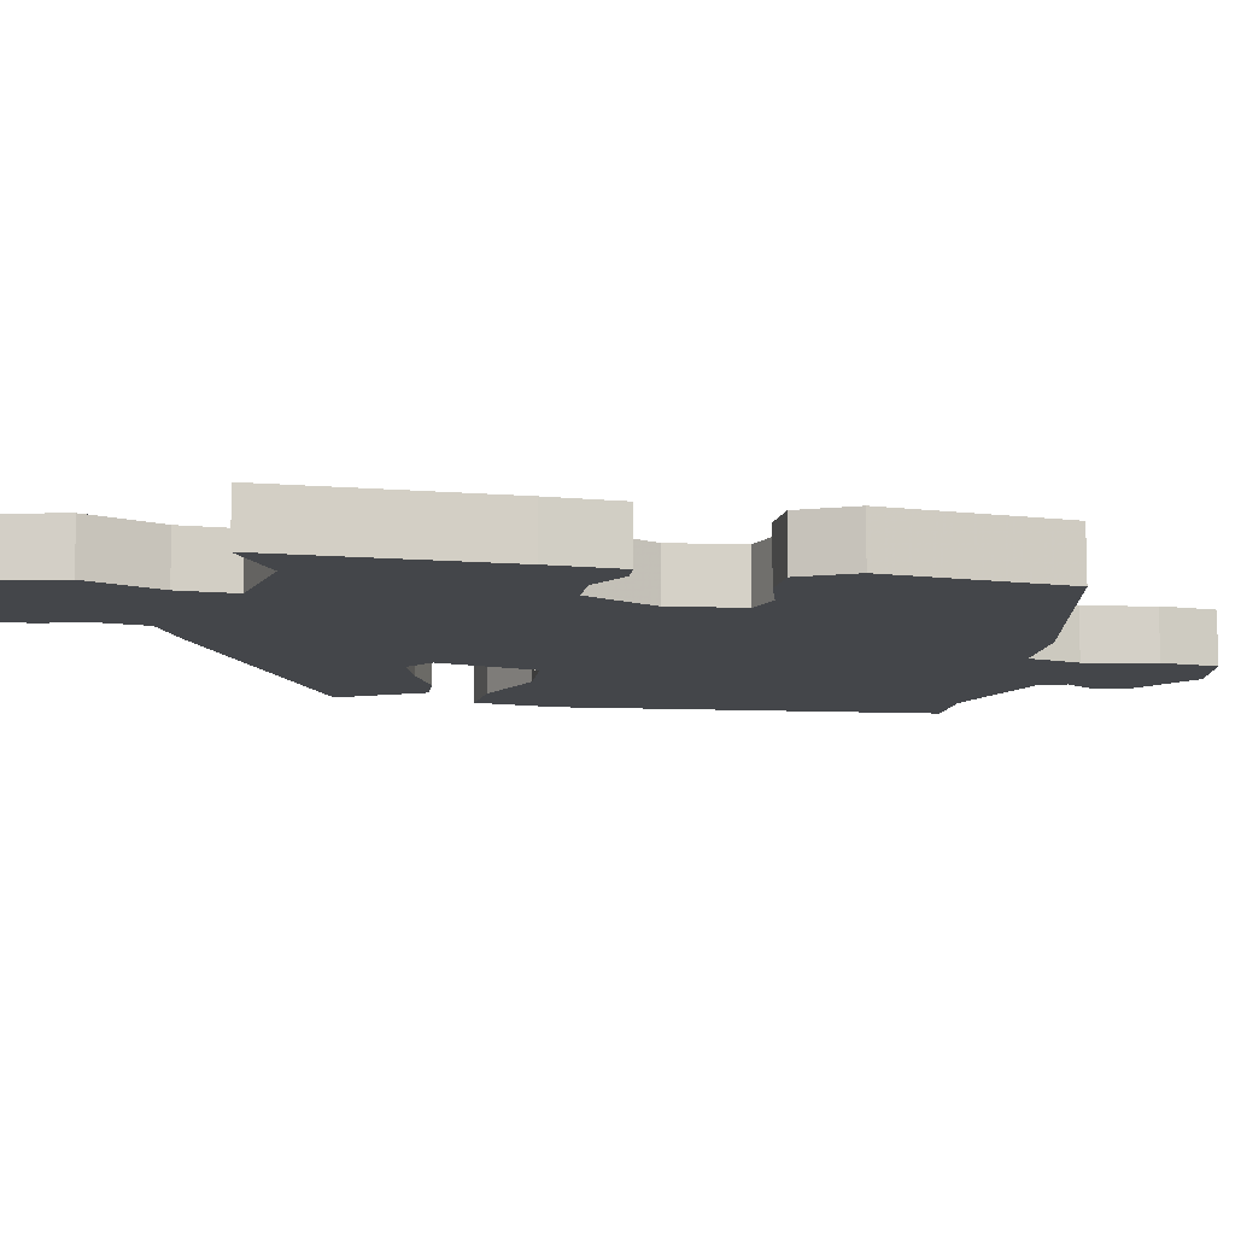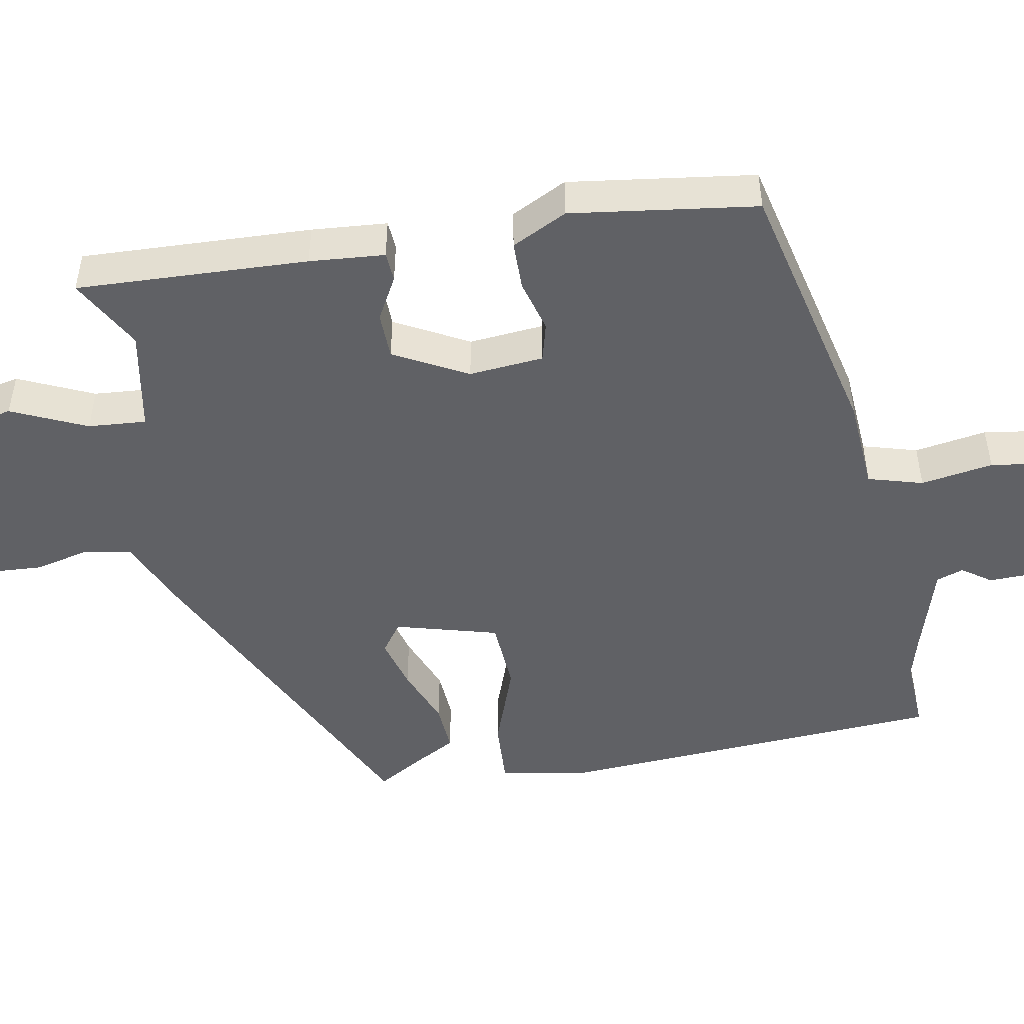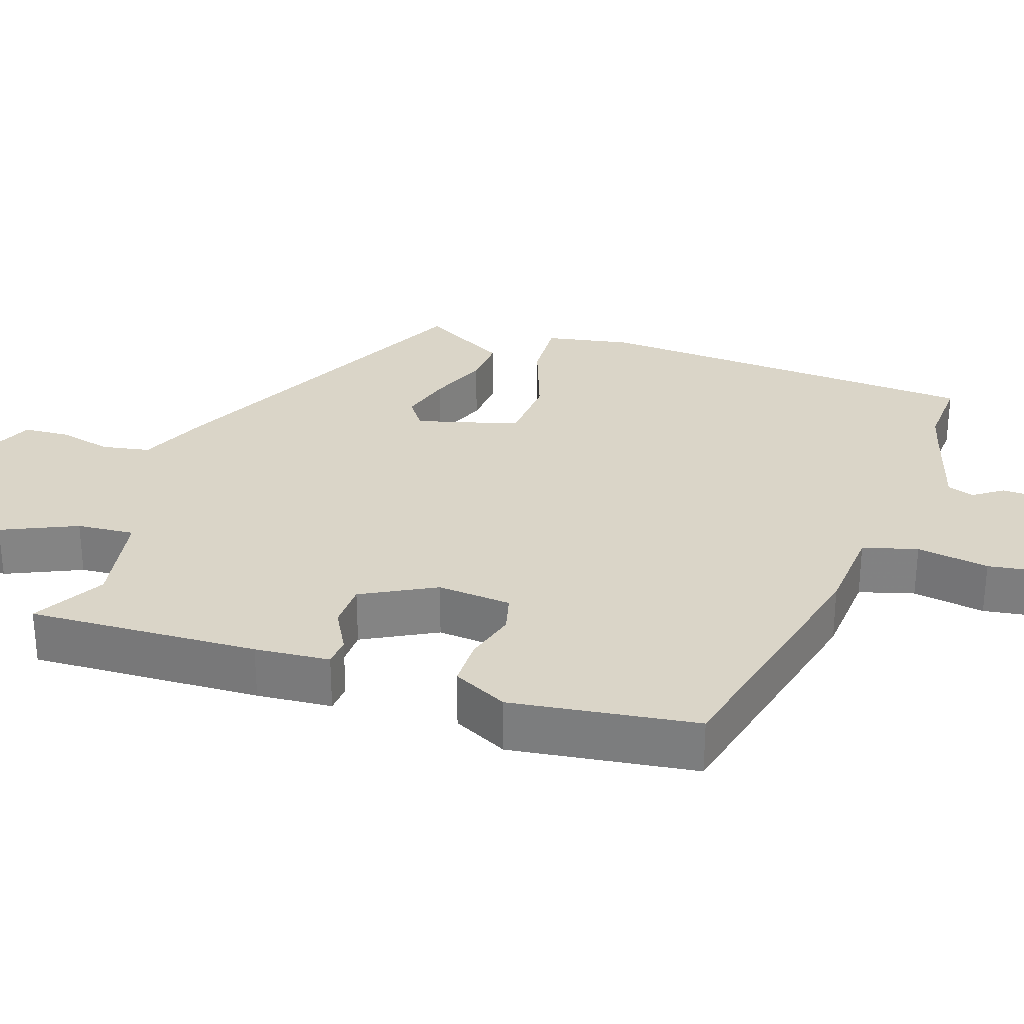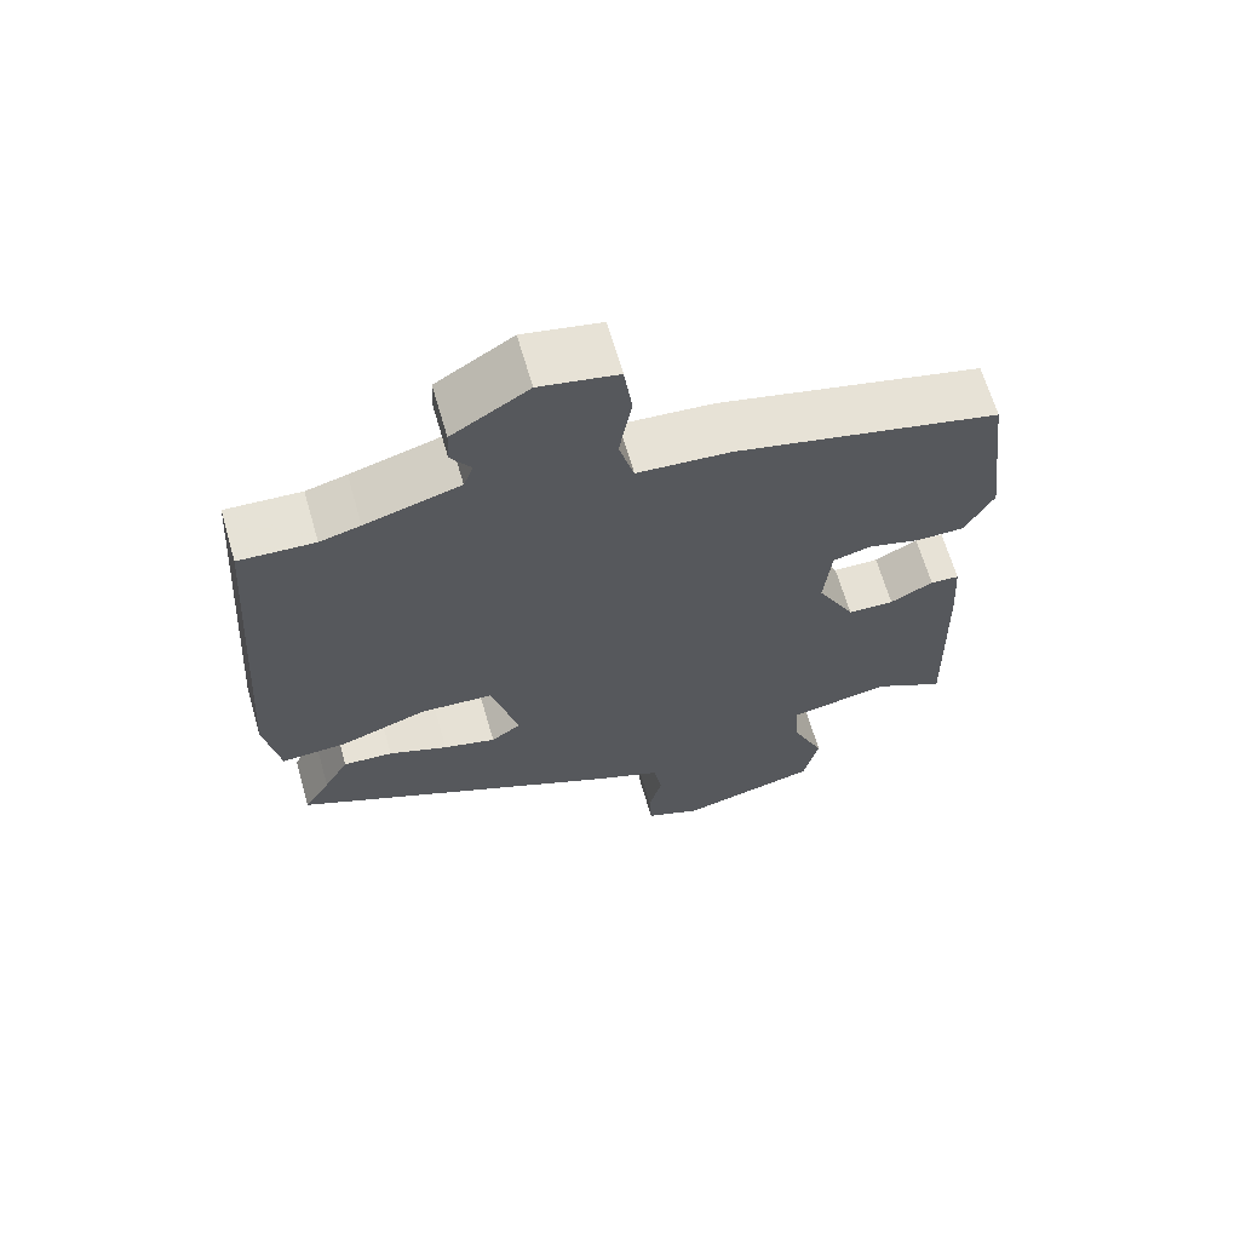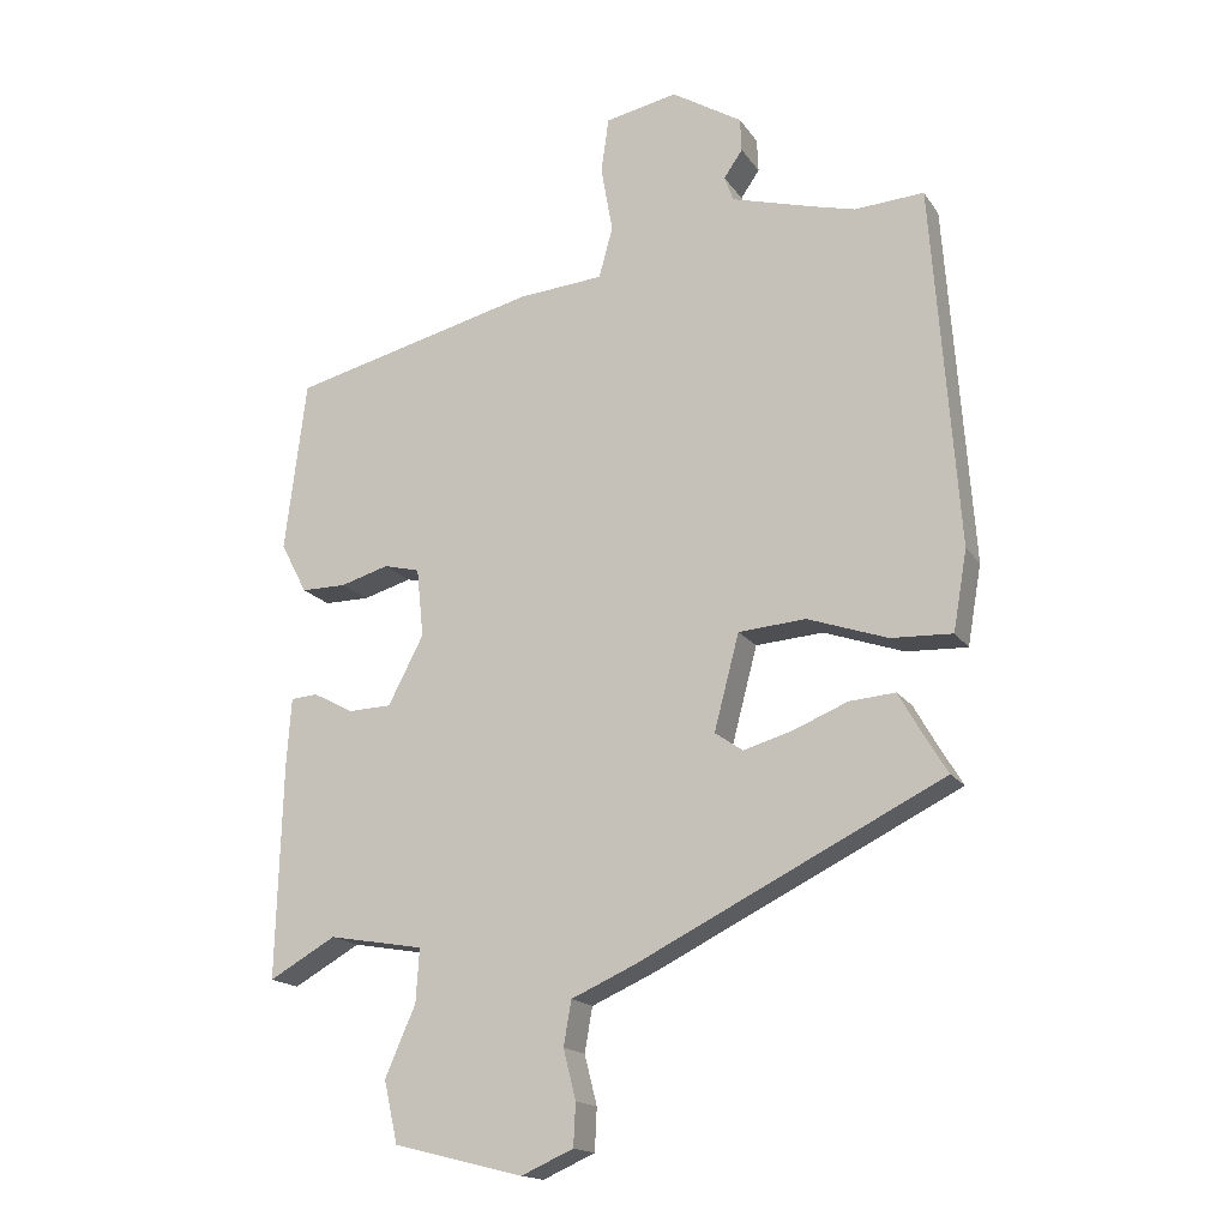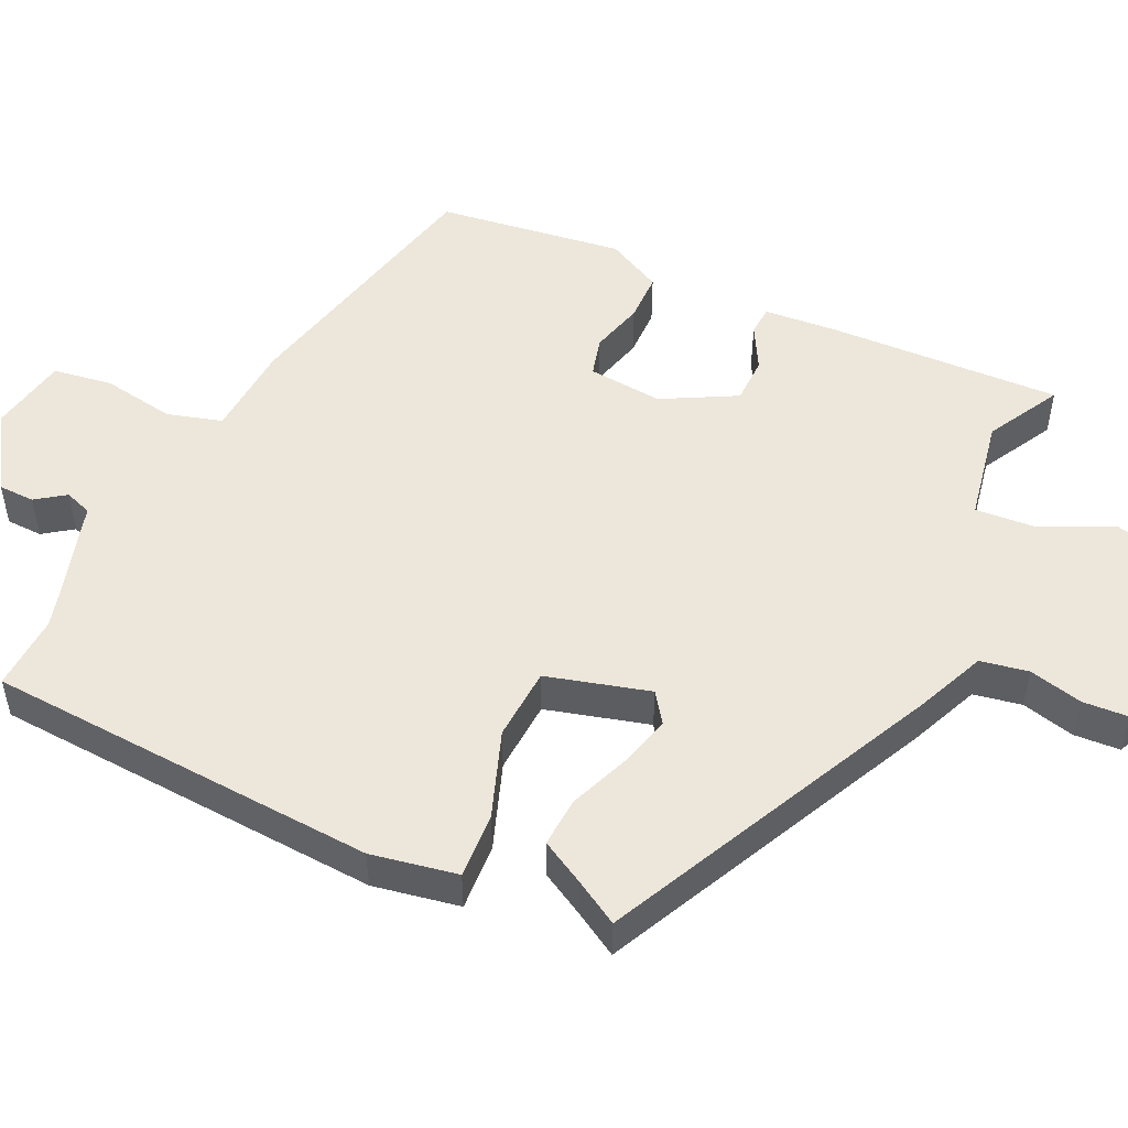
<metadata>
{"format":"obj","ext":"obj","renderer":"f3d","projection":"perspective","resolution":1024,"background":"white","views":[{"elev":-9.6,"azim":-101.1,"up":"+Y"},{"elev":-48.3,"azim":-80.3,"up":"+Y"},{"elev":29.1,"azim":-72.0,"up":"+Y"},{"elev":65.8,"azim":163.8,"up":"+Z"},{"elev":-16.9,"azim":23.2,"up":"+Z"},{"elev":51.2,"azim":114.5,"up":"+Y"}]}
</metadata>
<code>
v 0.402 0.07 0.494
v 0.502 0.07 0.5
v 0.54 0.07 -0.021
v 0.52 0.07 -0.136
v 0.432 0.07 -0.132
v 0.317 0.07 -0.092
v 0.22 0.07 -0.099
v 0.184 0.07 -0.236
v 0.224 0.07 -0.264
v 0.294 0.07 -0.244
v 0.373 0.07 -0.212
v 0.439 0.07 -0.207
v 0.472 0.07 -0.265
v 0.507 0.07 -0.323
v 0.066 0.07 -0.541
v -0.025 0.07 -0.581
v -0.036 0.07 -0.645
v -0.018 0.07 -0.716
v -0.021 0.07 -0.777
v -0.096 0.07 -0.81
v -0.283 0.07 -0.763
v -0.303 0.07 -0.674
v -0.259 0.07 -0.574
v -0.254 0.07 -0.497
v -0.391 0.07 -0.473
v -0.487 0.07 -0.527
v -0.478 0.07 -0.22
v -0.471 0.07 -0.12
v -0.432 0.07 -0.117
v -0.374 0.07 -0.148
v -0.312 0.07 -0.146
v -0.261 0.07 -0.048
v -0.271 0.07 0.051
v -0.323 0.07 0.064
v -0.393 0.07 0.044
v -0.458 0.07 0.044
v -0.496 0.07 0.117
v -0.465 0.07 0.364
v -0.11 0.07 0.451
v 0.014 0.07 0.461
v 0.034 0.07 0.534
v 0.017 0.07 0.63
v 0.028 0.07 0.709
v 0.132 0.07 0.73
v 0.234 0.07 0.667
v 0.236 0.07 0.619
v 0.209 0.07 0.58
v 0.222 0.07 0.544
v 0.348 0.07 0.508
v 0.402 0 0.494
v 0.502 0 0.5
v 0.54 0 -0.021
v 0.52 0 -0.136
v 0.432 0 -0.132
v 0.317 0 -0.092
v 0.22 0 -0.099
v 0.184 0 -0.236
v 0.224 0 -0.264
v 0.294 0 -0.244
v 0.373 0 -0.212
v 0.439 0 -0.207
v 0.472 0 -0.265
v 0.507 0 -0.323
v 0.066 0 -0.541
v -0.025 0 -0.581
v -0.036 0 -0.645
v -0.018 0 -0.716
v -0.021 0 -0.777
v -0.096 0 -0.81
v -0.283 0 -0.763
v -0.303 0 -0.674
v -0.259 0 -0.574
v -0.254 0 -0.497
v -0.391 0 -0.473
v -0.487 0 -0.527
v -0.478 0 -0.22
v -0.471 0 -0.12
v -0.432 0 -0.117
v -0.374 0 -0.148
v -0.312 0 -0.146
v -0.261 0 -0.048
v -0.271 0 0.051
v -0.323 0 0.064
v -0.393 0 0.044
v -0.458 0 0.044
v -0.496 0 0.117
v -0.465 0 0.364
v -0.11 0 0.451
v 0.014 0 0.461
v 0.034 0 0.534
v 0.017 0 0.63
v 0.028 0 0.709
v 0.132 0 0.73
v 0.234 0 0.667
v 0.236 0 0.619
v 0.209 0 0.58
v 0.222 0 0.544
v 0.348 0 0.508
f 44 45 46 47
f 44 47 48
f 41 42 43 44
f 40 41 44 48
f 37 38 39 40
f 37 40 48 49
f 34 35 36 37
f 33 34 37 49
f 27 28 29 30
f 25 26 27 30
f 24 25 30 31
f 20 21 22 23
f 20 23 24
f 17 18 19 20
f 16 17 20 24
f 13 14 15 16
f 10 11 12 13
f 9 10 13 16
f 8 9 16 24
f 3 4 5 6
f 1 2 3 6
f 1 6 7
f 32 33 49 1
f 7 8 24 31
f 1 7 31 32
f 96 95 94 93
f 97 96 93
f 93 92 91 90
f 97 93 90 89
f 89 88 87 86
f 98 97 89 86
f 86 85 84 83
f 98 86 83 82
f 79 78 77 76
f 79 76 75 74
f 80 79 74 73
f 72 71 70 69
f 73 72 69
f 69 68 67 66
f 73 69 66 65
f 65 64 63 62
f 62 61 60 59
f 65 62 59 58
f 73 65 58 57
f 55 54 53 52
f 55 52 51 50
f 56 55 50
f 50 98 82 81
f 80 73 57 56
f 81 80 56 50
f 1 50 51 2
f 2 51 52 3
f 3 52 53 4
f 4 53 54 5
f 5 54 55 6
f 6 55 56 7
f 7 56 57 8
f 8 57 58 9
f 9 58 59 10
f 10 59 60 11
f 11 60 61 12
f 12 61 62 13
f 13 62 63 14
f 14 63 64 15
f 15 64 65 16
f 16 65 66 17
f 17 66 67 18
f 18 67 68 19
f 19 68 69 20
f 20 69 70 21
f 21 70 71 22
f 22 71 72 23
f 23 72 73 24
f 24 73 74 25
f 25 74 75 26
f 26 75 76 27
f 27 76 77 28
f 28 77 78 29
f 29 78 79 30
f 30 79 80 31
f 31 80 81 32
f 32 81 82 33
f 33 82 83 34
f 34 83 84 35
f 35 84 85 36
f 36 85 86 37
f 37 86 87 38
f 38 87 88 39
f 39 88 89 40
f 40 89 90 41
f 41 90 91 42
f 42 91 92 43
f 43 92 93 44
f 44 93 94 45
f 45 94 95 46
f 46 95 96 47
f 47 96 97 48
f 48 97 98 49
f 49 98 50 1

</code>
